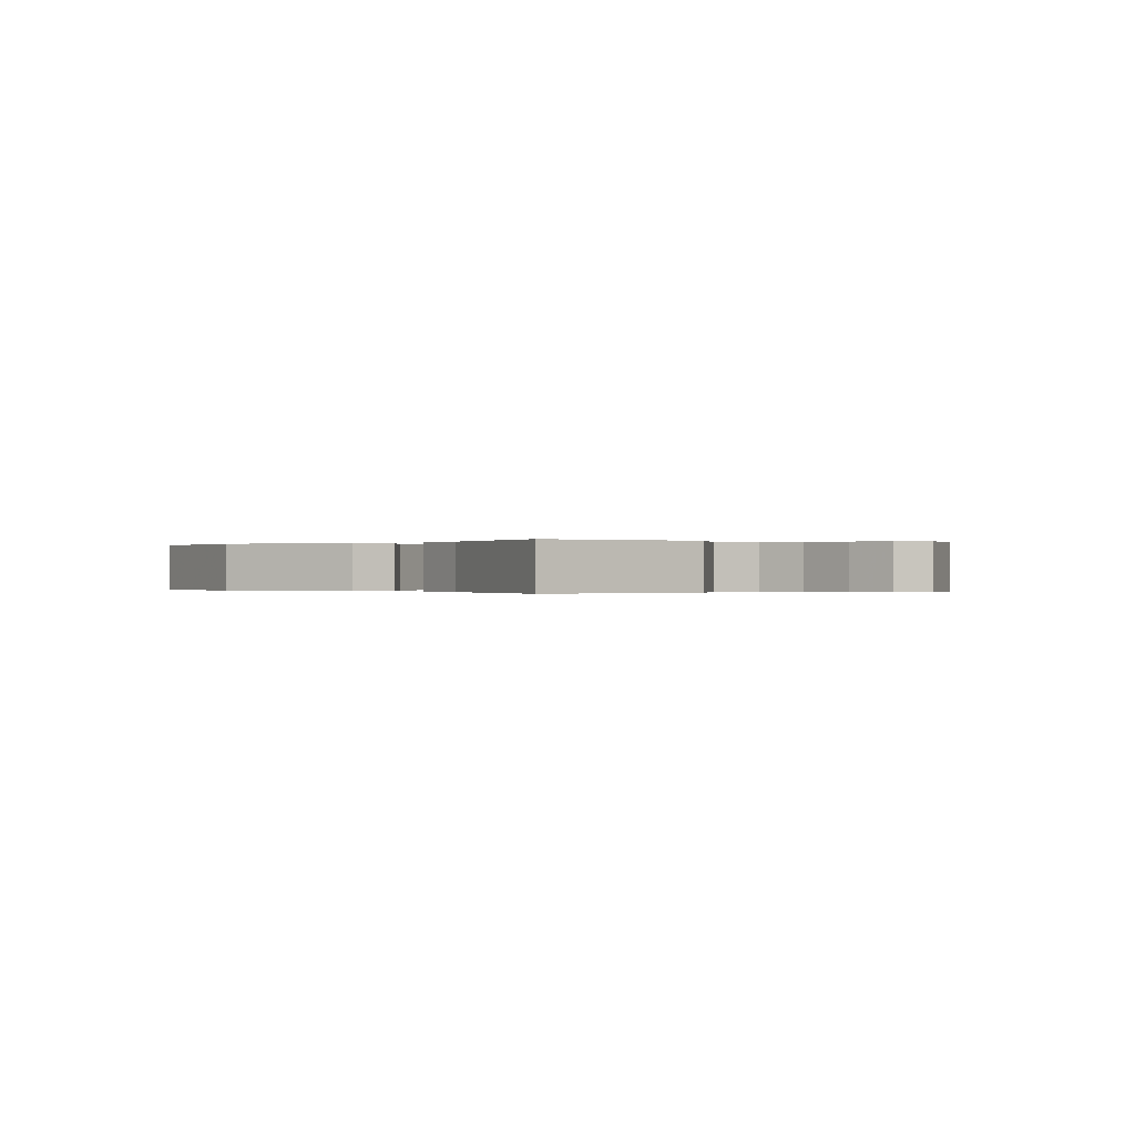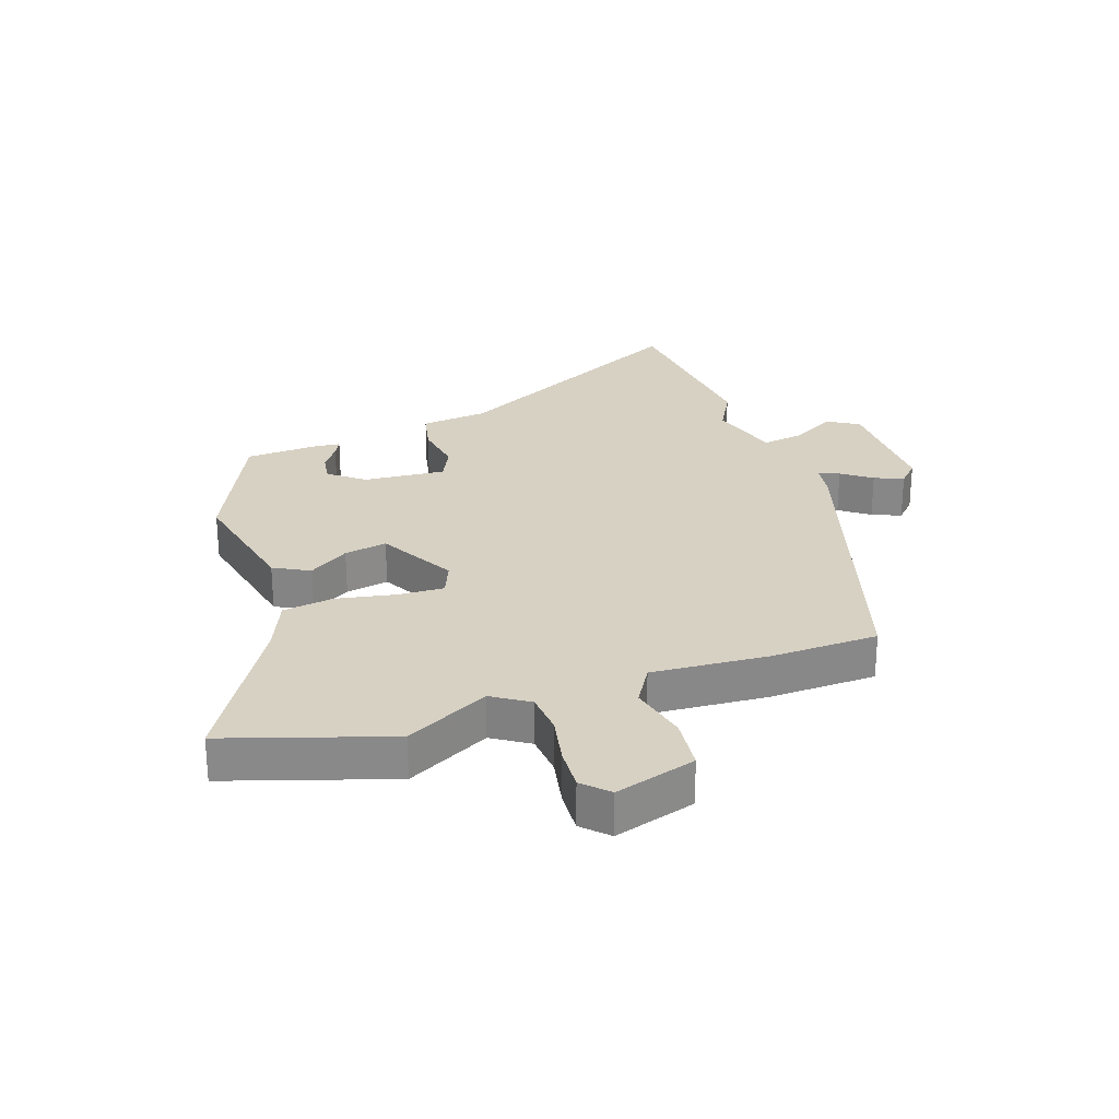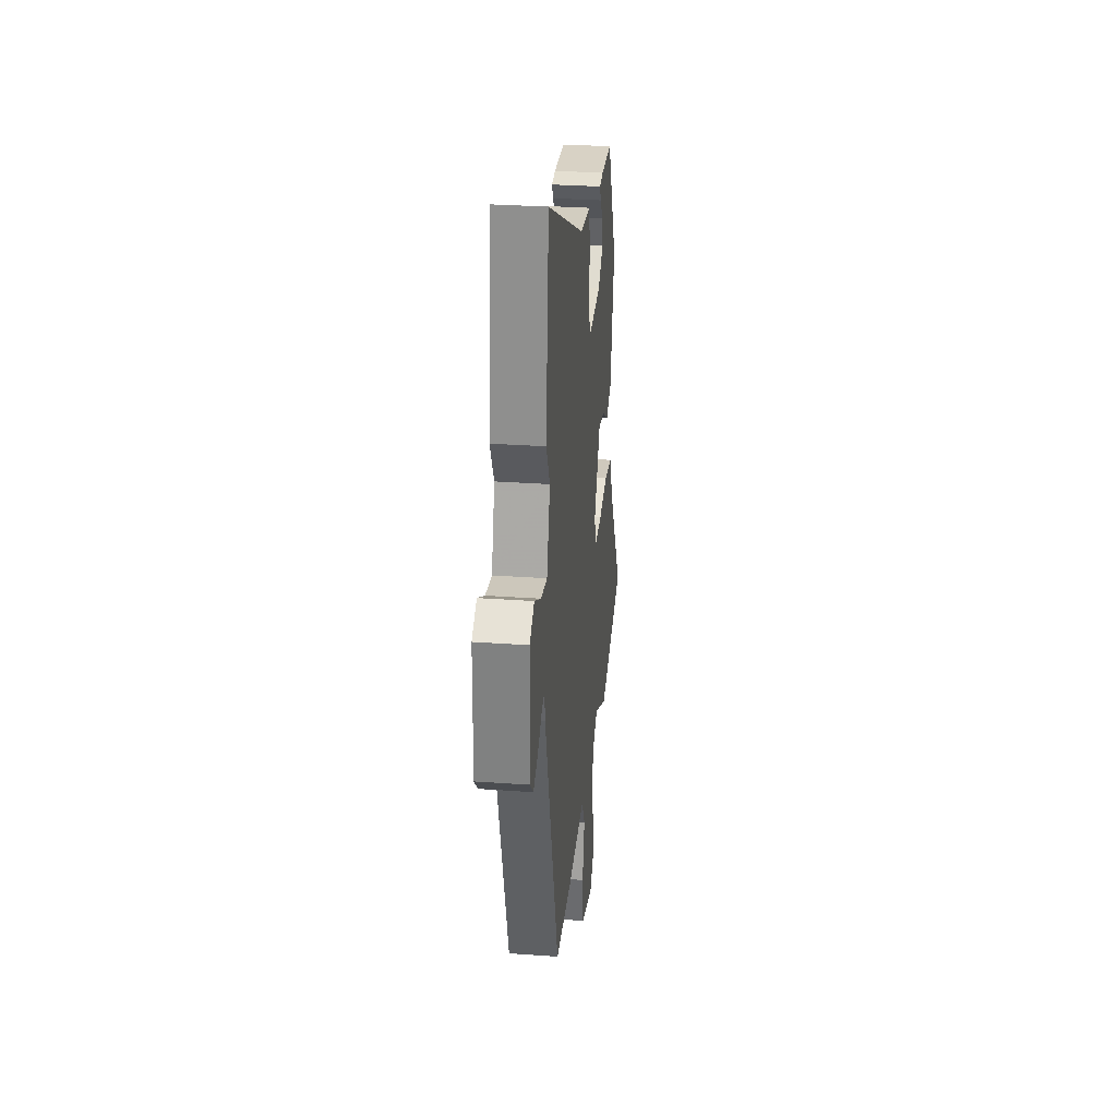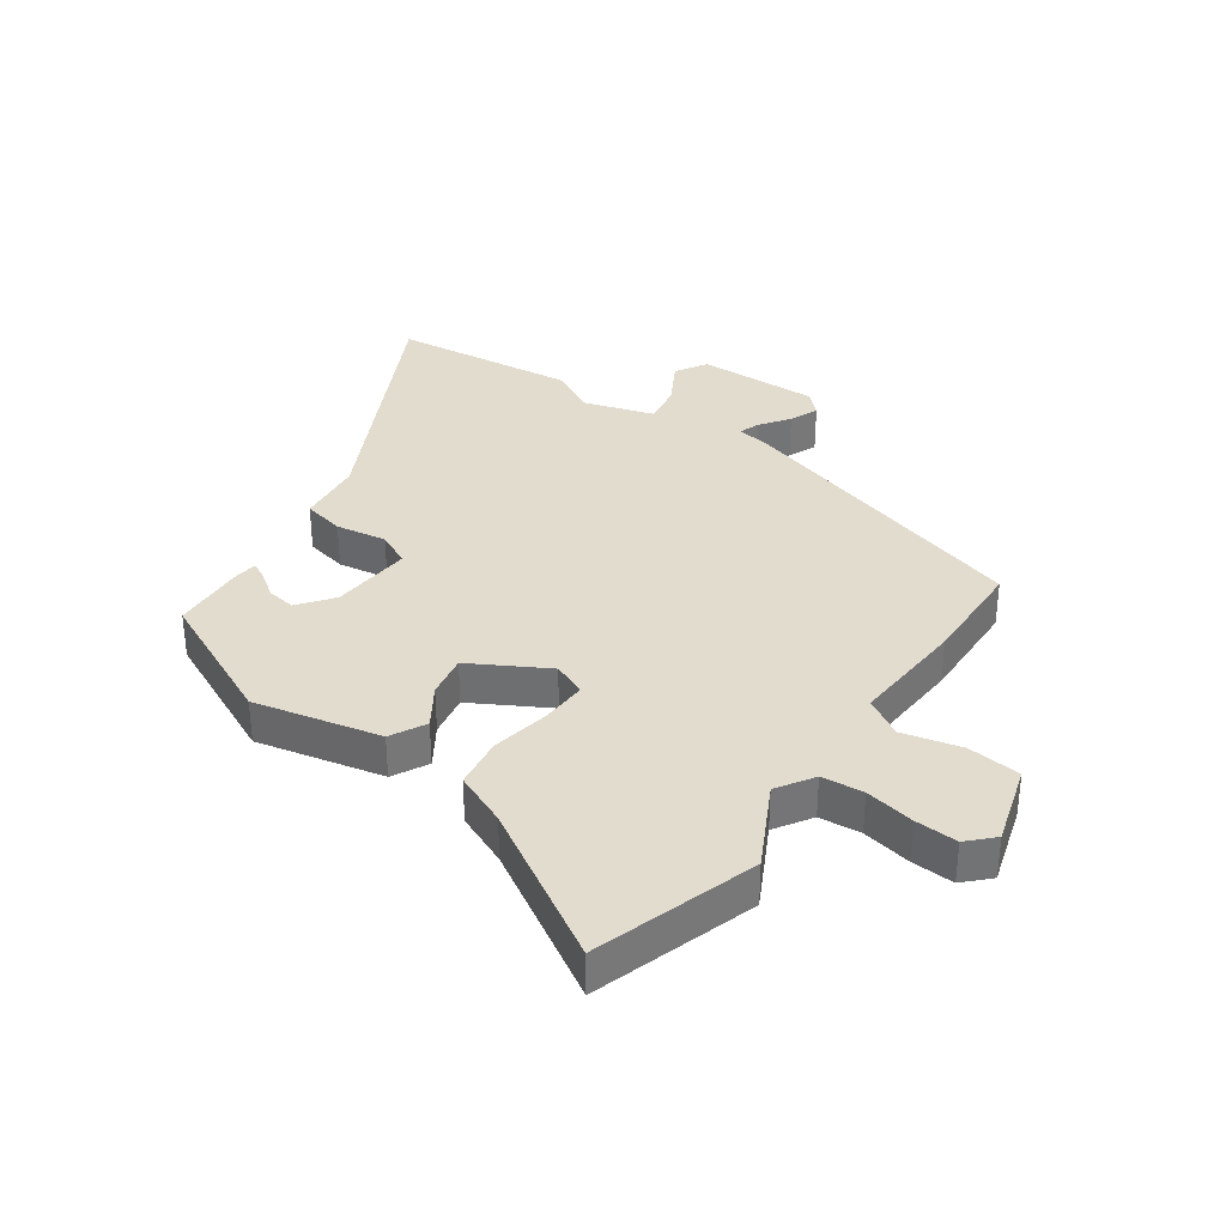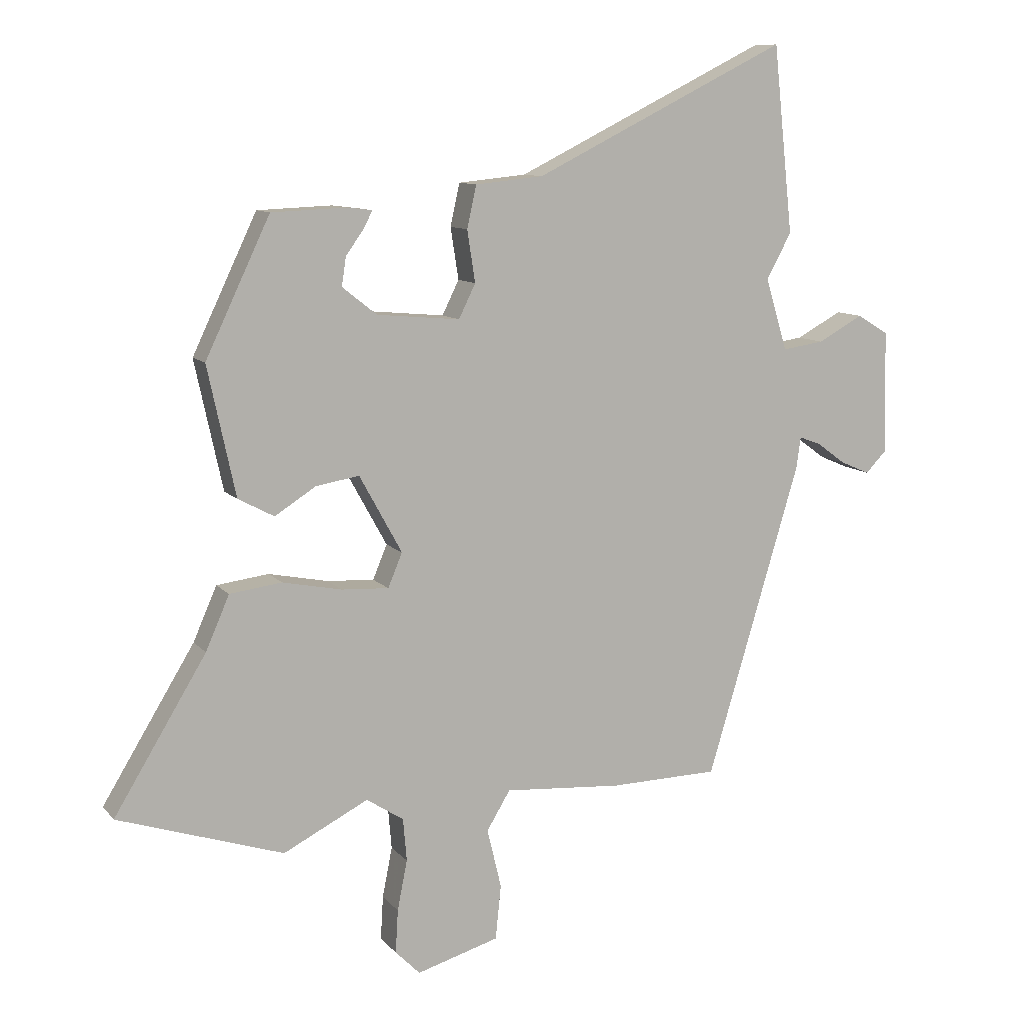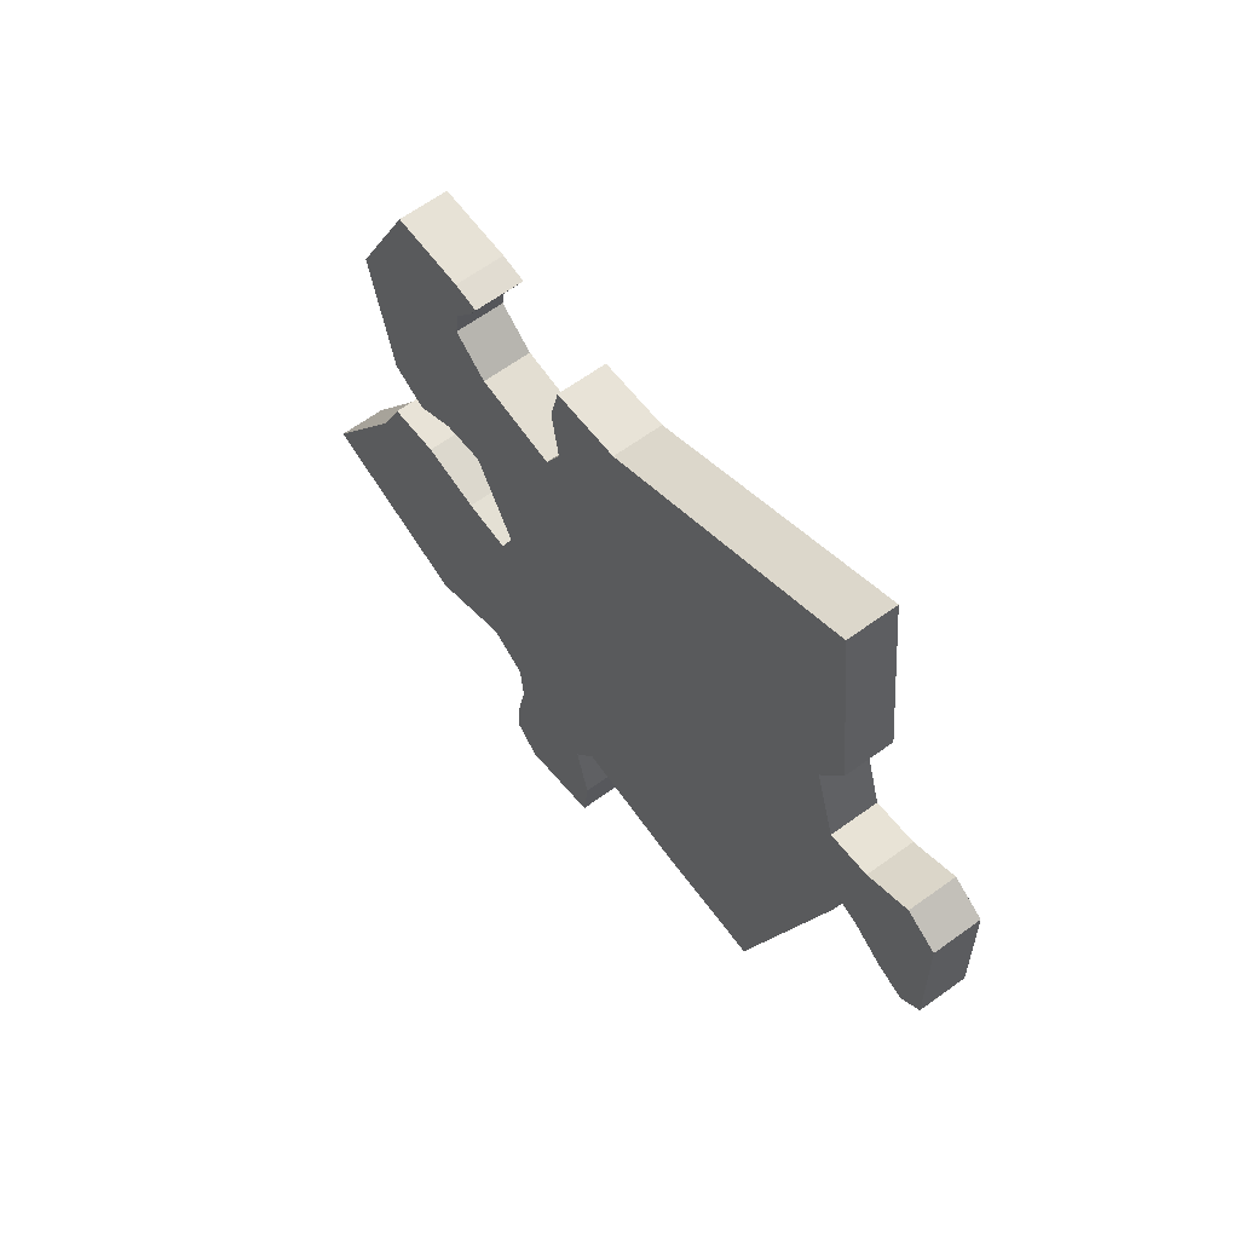
<metadata>
{"format":"obj","ext":"obj","renderer":"f3d","projection":"perspective","resolution":1024,"background":"white","views":[{"elev":-0.1,"azim":125.1,"up":"+Y"},{"elev":27.1,"azim":160.9,"up":"+Y"},{"elev":30.0,"azim":-84.0,"up":"+Z"},{"elev":34.6,"azim":124.6,"up":"+Y"},{"elev":10.1,"azim":157.1,"up":"+Z"},{"elev":64.2,"azim":-126.2,"up":"+Z"}]}
</metadata>
<code>
v 0.632 0.07 -0.457
v 0.365 0.07 -0.544
v 0.228 0.07 -0.474
v 0.168 0.07 -0.513
v 0.162 0.07 -0.582
v 0.178 0.07 -0.663
v 0.182 0.07 -0.733
v 0.142 0.07 -0.773
v 0.009 0.07 -0.734
v 0 0.07 -0.646
v 0.023 0.07 -0.55
v -0.015 0.07 -0.487
v -0.205 0.07 -0.501
v -0.381 0.07 -0.497
v -0.532 0.07 0.008
v -0.539 0.07 0.058
v -0.573 0.07 0.046
v -0.621 0.07 0.011
v -0.668 0.07 -0.009
v -0.701 0.07 0.025
v -0.697 0.07 0.225
v -0.646 0.07 0.256
v -0.573 0.07 0.216
v -0.506 0.07 0.206
v -0.471 0.07 0.322
v -0.511 0.07 0.396
v -0.479 0.07 0.697
v -0.07 0.07 0.494
v 0.04 0.07 0.483
v 0.055 0.07 0.415
v 0.042 0.07 0.332
v 0.069 0.07 0.277
v 0.203 0.07 0.289
v 0.259 0.07 0.333
v 0.252 0.07 0.379
v 0.223 0.07 0.42
v 0.209 0.07 0.447
v 0.25 0.07 0.452
v 0.37 0.07 0.447
v 0.474 0.07 0.228
v 0.429 0.07 0.02
v 0.371 0.07 -0.011
v 0.305 0.07 0.031
v 0.235 0.07 0.043
v 0.166 0.07 -0.082
v 0.189 0.07 -0.137
v 0.265 0.07 -0.133
v 0.361 0.07 -0.114
v 0.445 0.07 -0.125
v 0.483 0.07 -0.212
v 0.632 0 -0.457
v 0.365 0 -0.544
v 0.228 0 -0.474
v 0.168 0 -0.513
v 0.162 0 -0.582
v 0.178 0 -0.663
v 0.182 0 -0.733
v 0.142 0 -0.773
v 0.009 0 -0.734
v 0 0 -0.646
v 0.023 0 -0.55
v -0.015 0 -0.487
v -0.205 0 -0.501
v -0.381 0 -0.497
v -0.532 0 0.008
v -0.539 0 0.058
v -0.573 0 0.046
v -0.621 0 0.011
v -0.668 0 -0.009
v -0.701 0 0.025
v -0.697 0 0.225
v -0.646 0 0.256
v -0.573 0 0.216
v -0.506 0 0.206
v -0.471 0 0.322
v -0.511 0 0.396
v -0.479 0 0.697
v -0.07 0 0.494
v 0.04 0 0.483
v 0.055 0 0.415
v 0.042 0 0.332
v 0.069 0 0.277
v 0.203 0 0.289
v 0.259 0 0.333
v 0.252 0 0.379
v 0.223 0 0.42
v 0.209 0 0.447
v 0.25 0 0.452
v 0.37 0 0.447
v 0.474 0 0.228
v 0.429 0 0.02
v 0.371 0 -0.011
v 0.305 0 0.031
v 0.235 0 0.043
v 0.166 0 -0.082
v 0.189 0 -0.137
v 0.265 0 -0.133
v 0.361 0 -0.114
v 0.445 0 -0.125
v 0.483 0 -0.212
f 47 48 49 50
f 46 47 50 1
f 40 41 42 43
f 40 43 44
f 39 40 44
f 35 36 37 38
f 34 35 38 39
f 28 29 30 31
f 28 31 32
f 25 26 27 28
f 24 25 28 32
f 20 21 22 23
f 20 23 24
f 17 18 19 20
f 16 17 20 24
f 12 13 14 15
f 12 15 16 24
f 8 9 10 11
f 6 7 8 11
f 5 6 11 12
f 4 5 12 24
f 46 1 2 3
f 45 46 3 4
f 34 39 44 45
f 33 34 45
f 32 33 45
f 4 24 32 45
f 100 99 98 97
f 51 100 97 96
f 93 92 91 90
f 94 93 90
f 94 90 89
f 88 87 86 85
f 89 88 85 84
f 81 80 79 78
f 82 81 78
f 78 77 76 75
f 82 78 75 74
f 73 72 71 70
f 74 73 70
f 70 69 68 67
f 74 70 67 66
f 65 64 63 62
f 74 66 65 62
f 61 60 59 58
f 61 58 57 56
f 62 61 56 55
f 74 62 55 54
f 53 52 51 96
f 54 53 96 95
f 95 94 89 84
f 95 84 83
f 95 83 82
f 95 82 74 54
f 1 51 52 2
f 2 52 53 3
f 3 53 54 4
f 4 54 55 5
f 5 55 56 6
f 6 56 57 7
f 7 57 58 8
f 8 58 59 9
f 9 59 60 10
f 10 60 61 11
f 11 61 62 12
f 12 62 63 13
f 13 63 64 14
f 14 64 65 15
f 15 65 66 16
f 16 66 67 17
f 17 67 68 18
f 18 68 69 19
f 19 69 70 20
f 20 70 71 21
f 21 71 72 22
f 22 72 73 23
f 23 73 74 24
f 24 74 75 25
f 25 75 76 26
f 26 76 77 27
f 27 77 78 28
f 28 78 79 29
f 29 79 80 30
f 30 80 81 31
f 31 81 82 32
f 32 82 83 33
f 33 83 84 34
f 34 84 85 35
f 35 85 86 36
f 36 86 87 37
f 37 87 88 38
f 38 88 89 39
f 39 89 90 40
f 40 90 91 41
f 41 91 92 42
f 42 92 93 43
f 43 93 94 44
f 44 94 95 45
f 45 95 96 46
f 46 96 97 47
f 47 97 98 48
f 48 98 99 49
f 49 99 100 50
f 50 100 51 1

</code>
